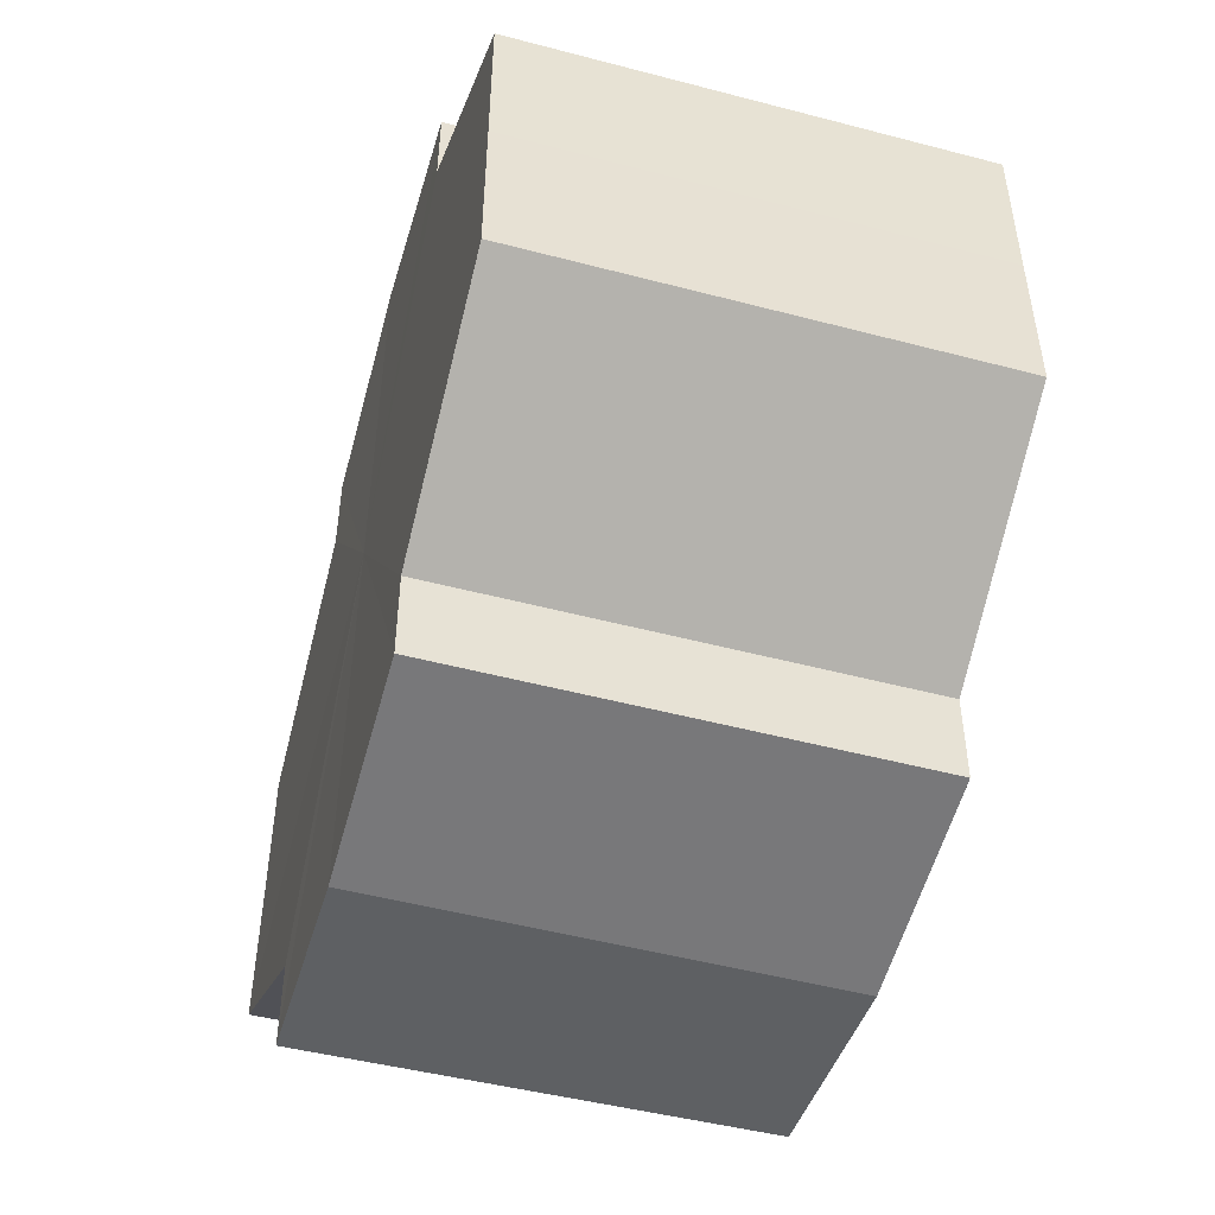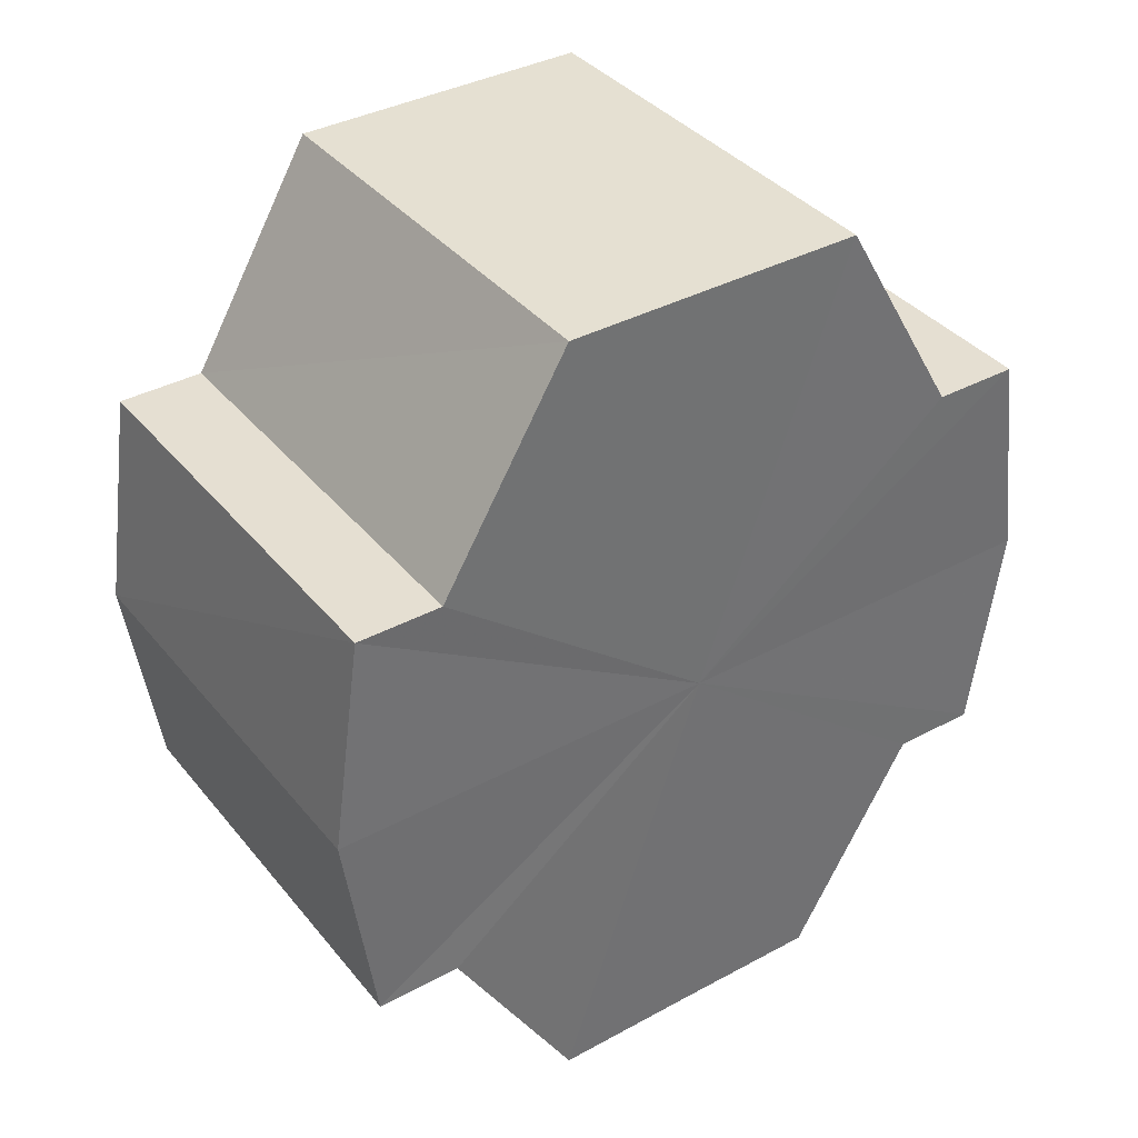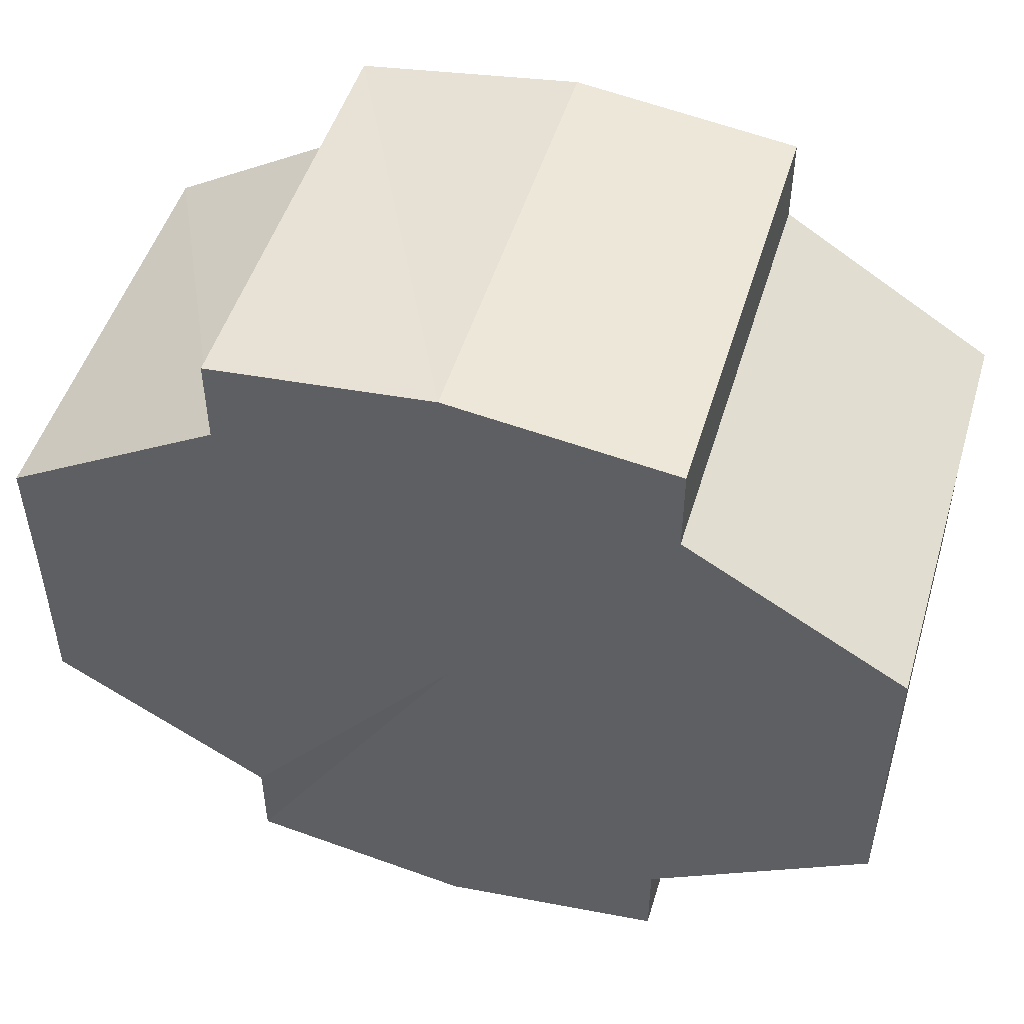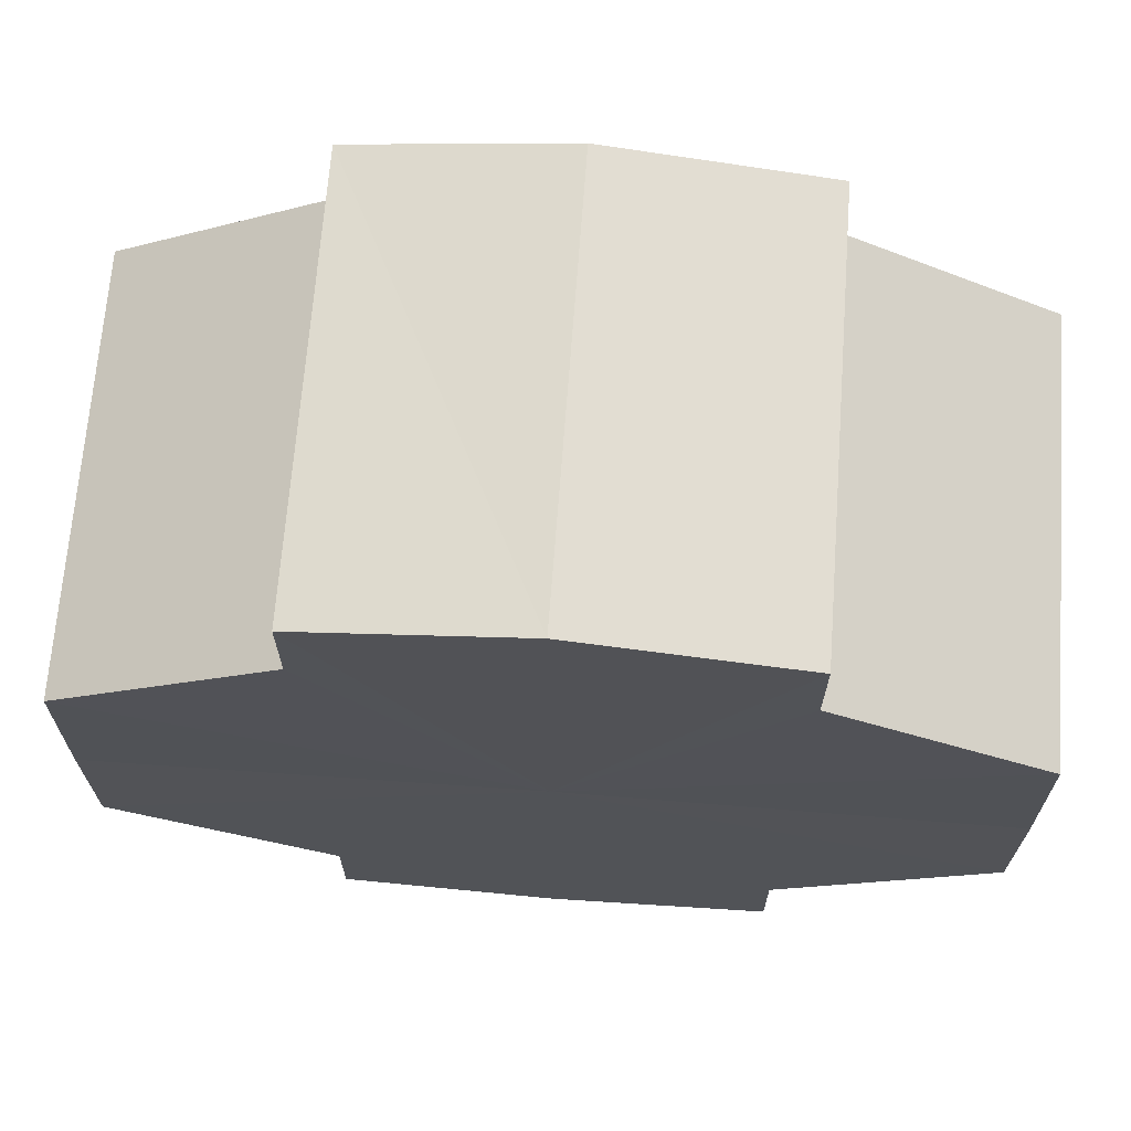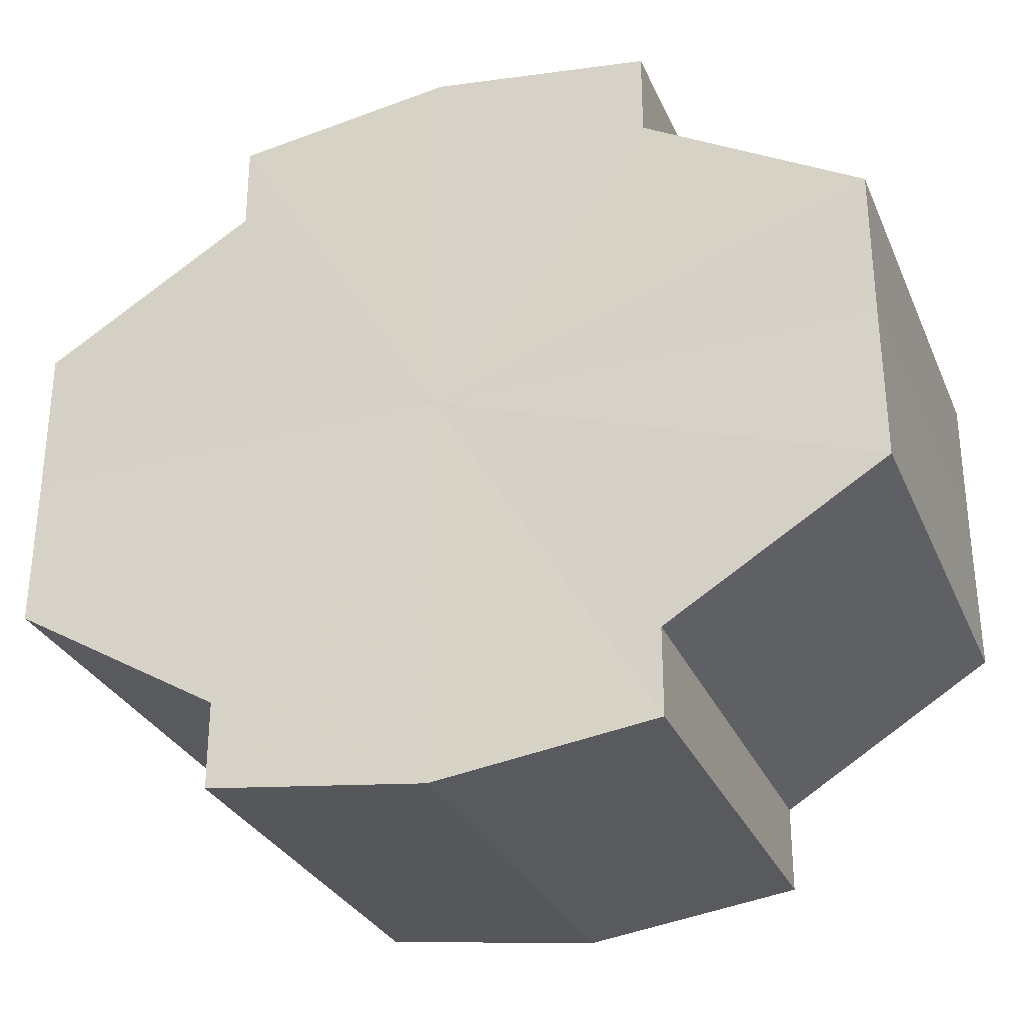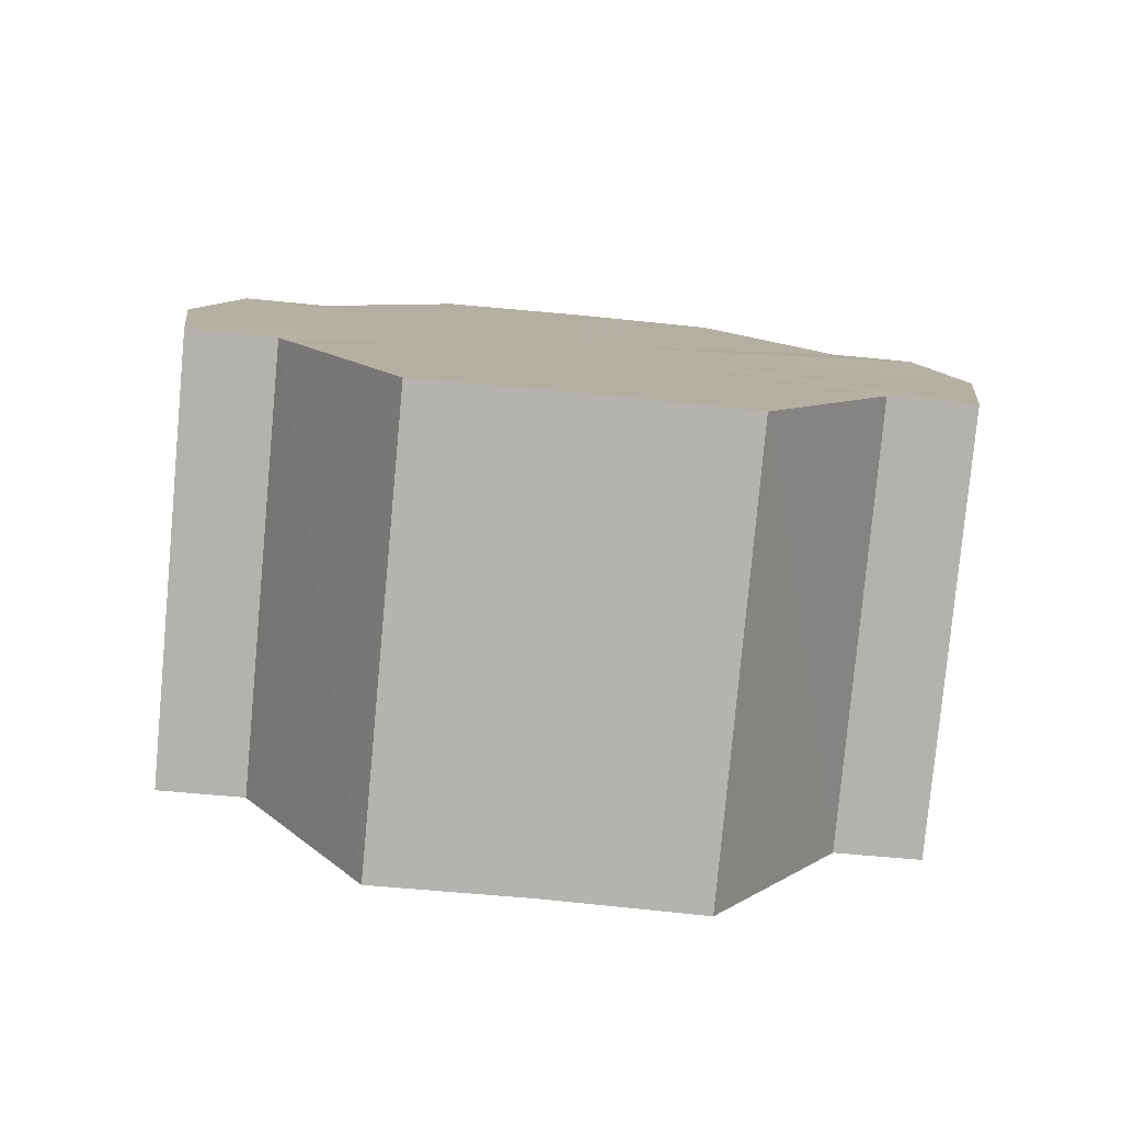
<metadata>
{"format":"obj","ext":"obj","renderer":"f3d","projection":"perspective","resolution":1024,"background":"white","views":[{"elev":-49.7,"azim":164.2,"up":"+Z"},{"elev":37.4,"azim":55.2,"up":"+Y"},{"elev":49.9,"azim":-73.4,"up":"+Z"},{"elev":68.0,"azim":94.4,"up":"+Z"},{"elev":-30.3,"azim":110.8,"up":"+Z"},{"elev":-79.8,"azim":-95.3,"up":"+Y"}]}
</metadata>
<code>
o 15299
v 2203 1868 7.499
v 2203 1868 7.5
v 2203 1868 7.499
v 2203 1868 7.5
v 2203 1868 7.5
v 2203 1868 7.499
v 2203 1868 7.499
v 2203 1868 7.5
v 2203 1868 7.5
v 2203 1868 7.517
v 2203 1868 7.499
v 2203 1868 7.504
v 2203 1868 7.51
v 2203 1868 7.517
v 2203 1868 7.524
v 2203 1868 7.53
v 2203 1868 7.5
v 2203 1868 7.533
v 2203 1868 7.504
v 2203 1868 7.5
v 2203 1868 7.504
v 2203 1868 7.51
v 2203 1868 7.504
v 2203 1868 7.51
v 2203 1868 7.517
v 2203 1868 7.51
v 2203 1868 7.517
v 2203 1868 7.524
v 2203 1868 7.517
v 2203 1868 7.524
v 2203 1868 7.53
v 2203 1868 7.524
v 2203 1868 7.53
v 2203 1868 7.533
v 2203 1868 7.53
v 2203 1868 7.533
v 2203 1868 7.535
v 2203 1868 7.535
v 2203 1868 7.533
v 2203 1868 7.533
v 2203 1868 7.53
v 2203 1868 7.533
v 2203 1868 7.535
v 2203 1868 7.524
v 2203 1868 7.53
v 2203 1868 7.533
v 2203 1868 7.535
v 2203 1868 7.533
v 2203 1868 7.535
v 2203 1868 7.517
v 2203 1868 7.524
v 2203 1868 7.51
v 2203 1868 7.517
v 2203 1868 7.504
v 2203 1868 7.51
v 2203 1868 7.5
v 2203 1868 7.504
v 2203 1868 7.5
v 2203 1868 7.504
v 2203 1868 7.5
v 2203 1868 7.51
v 2203 1868 7.504
v 2203 1868 7.504
v 2203 1868 7.504
v 2203 1868 7.517
v 2203 1868 7.51
v 2203 1868 7.524
v 2203 1868 7.517
v 2203 1868 7.51
v 2203 1868 7.51
v 2203 1868 7.53
v 2203 1868 7.524
v 2203 1868 7.533
v 2203 1868 7.53
v 2203 1868 7.517
v 2203 1868 7.517
v 2203 1868 7.524
v 2203 1868 7.524
v 2203 1868 7.53
v 2203 1868 7.53
v 2203 1868 7.533
v 2203 1868 7.517
v 2203 1868 7.499
v 2203 1868 7.5
v 2203 1868 7.5
v 2203 1868 7.504
v 2203 1868 7.504
v 2203 1868 7.51
v 2203 1868 7.51
v 2203 1868 7.517
v 2203 1868 7.517
v 2203 1868 7.524
v 2203 1868 7.524
v 2203 1868 7.53
v 2203 1868 7.53
v 2203 1868 7.533
v 2203 1868 7.533
v 2203 1868 7.535
f 1 2 3
f 4 1 5
f 5 6 7
f 7 8 9
f 10 8 11
f 10 12 8
f 10 13 12
f 10 14 13
f 10 15 14
f 10 16 15
f 10 11 17
f 10 18 16
f 19 17 20
f 10 17 21
f 22 23 19
f 10 21 24
f 25 26 22
f 10 24 27
f 28 29 25
f 10 27 30
f 31 32 28
f 10 30 33
f 34 35 31
f 10 33 36
f 10 36 37
f 10 37 18
f 38 36 39
f 40 41 34
f 42 43 38
f 41 44 45
f 46 47 42
f 47 48 49
f 44 50 51
f 50 52 53
f 52 54 55
f 54 56 57
f 58 59 60
f 59 61 62
f 60 63 64
f 61 65 66
f 65 67 68
f 64 69 70
f 67 71 72
f 71 73 74
f 70 75 76
f 76 77 78
f 78 79 80
f 80 18 81
f 82 83 84
f 82 85 83
f 82 84 86
f 82 87 85
f 82 86 88
f 82 89 87
f 82 88 90
f 82 91 89
f 82 90 92
f 82 93 91
f 82 92 94
f 82 95 93
f 82 94 96
f 82 97 95
f 82 96 98
f 82 98 97

</code>
